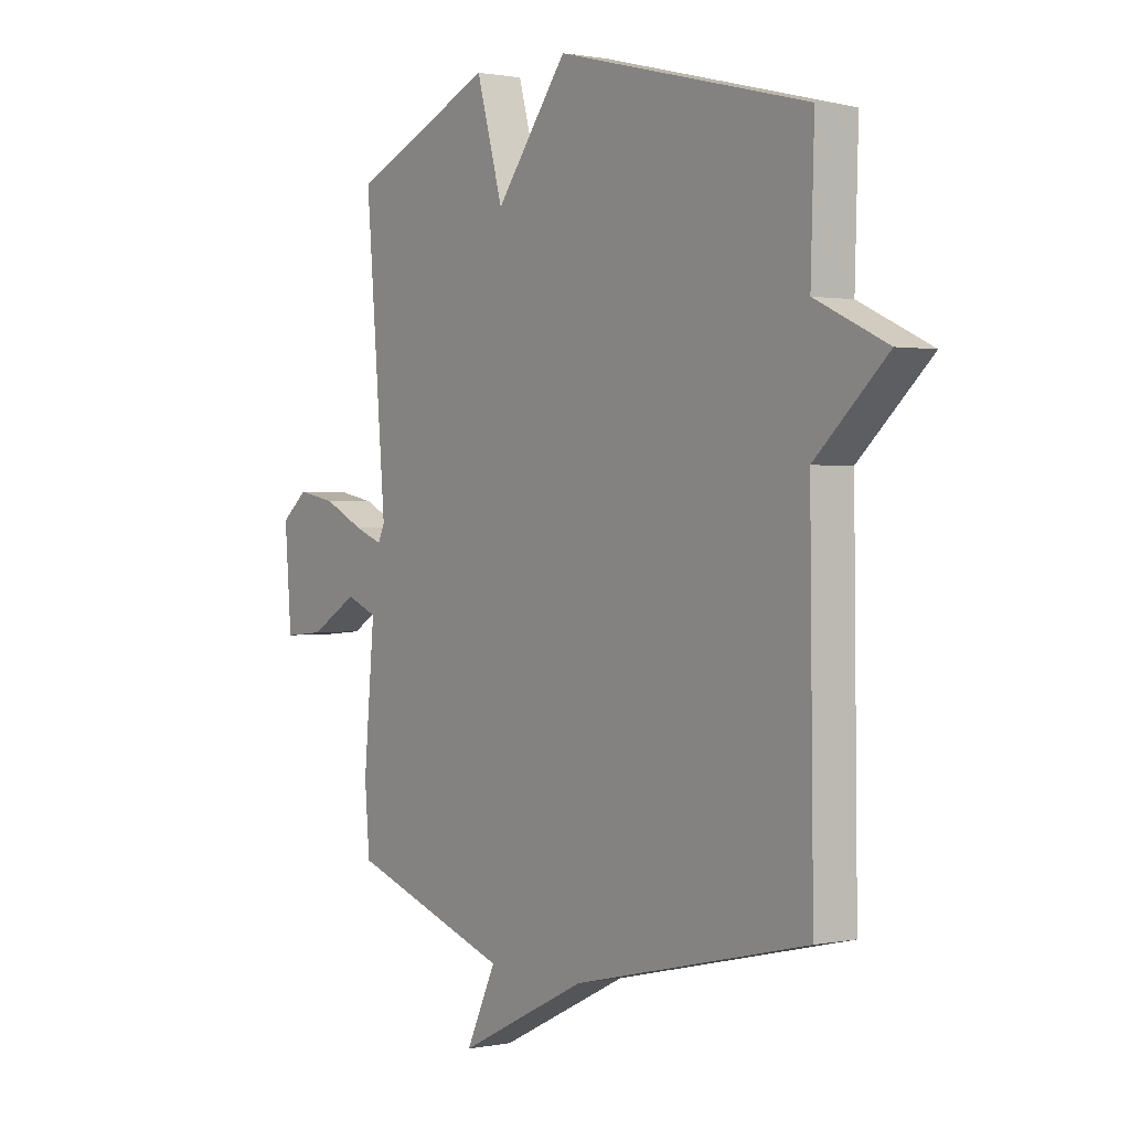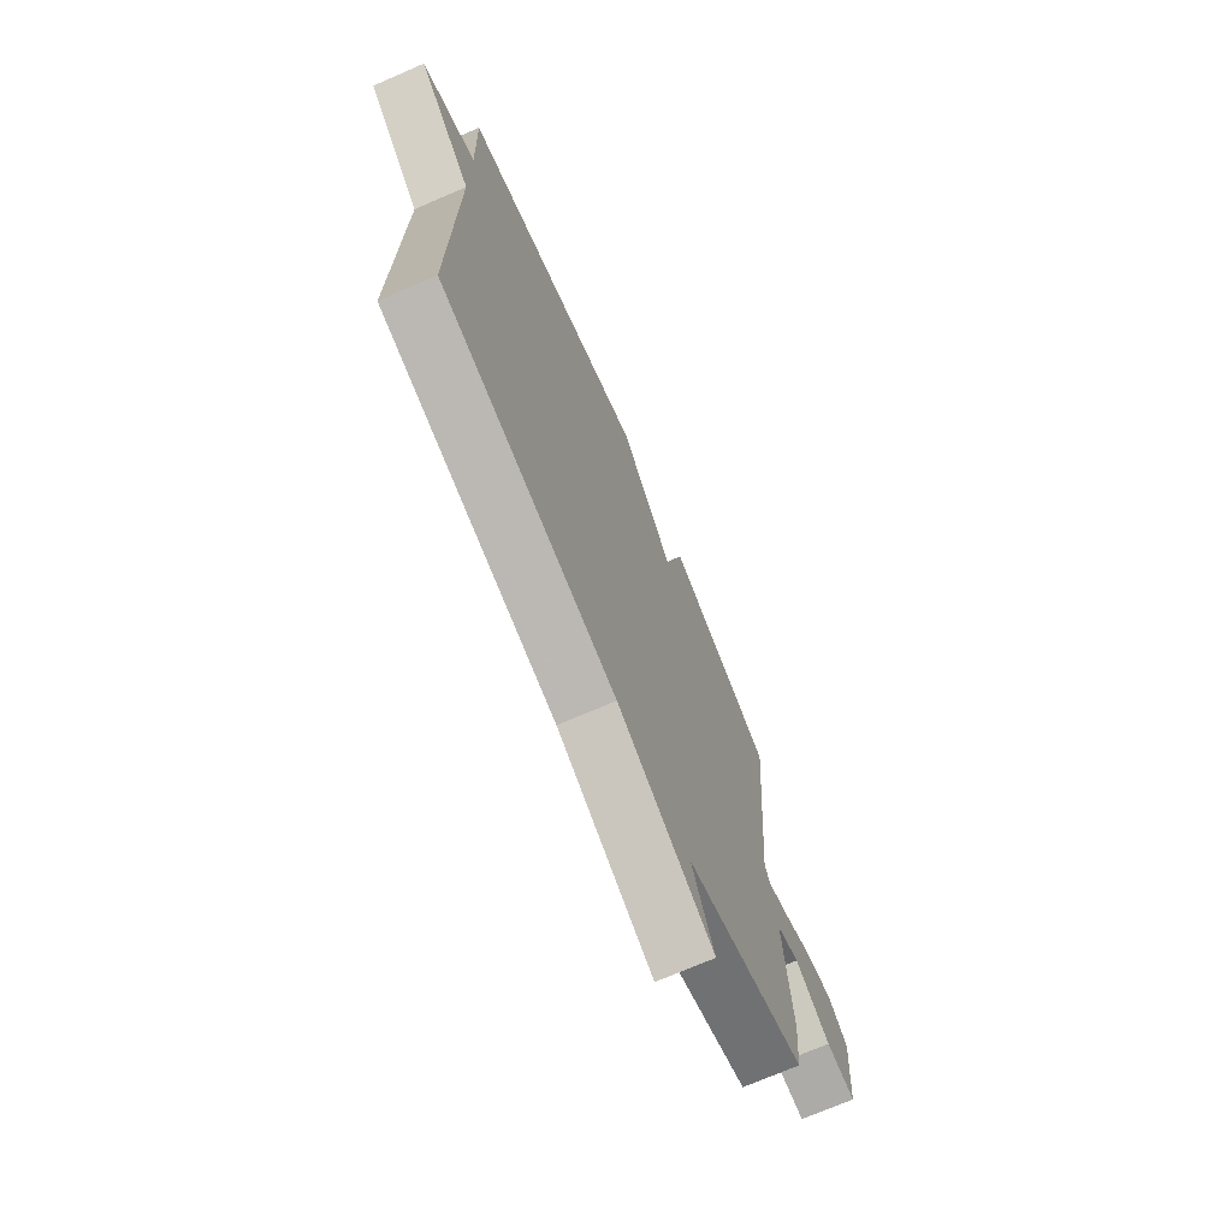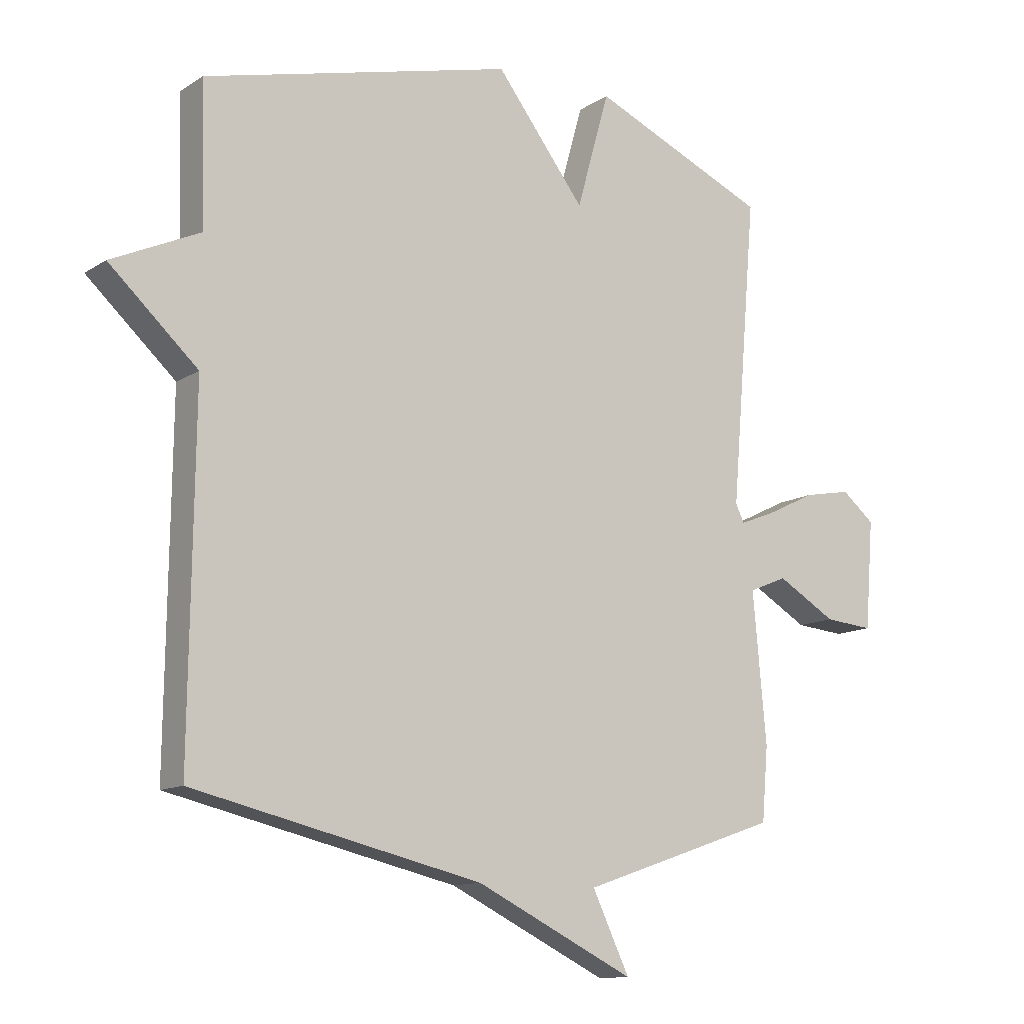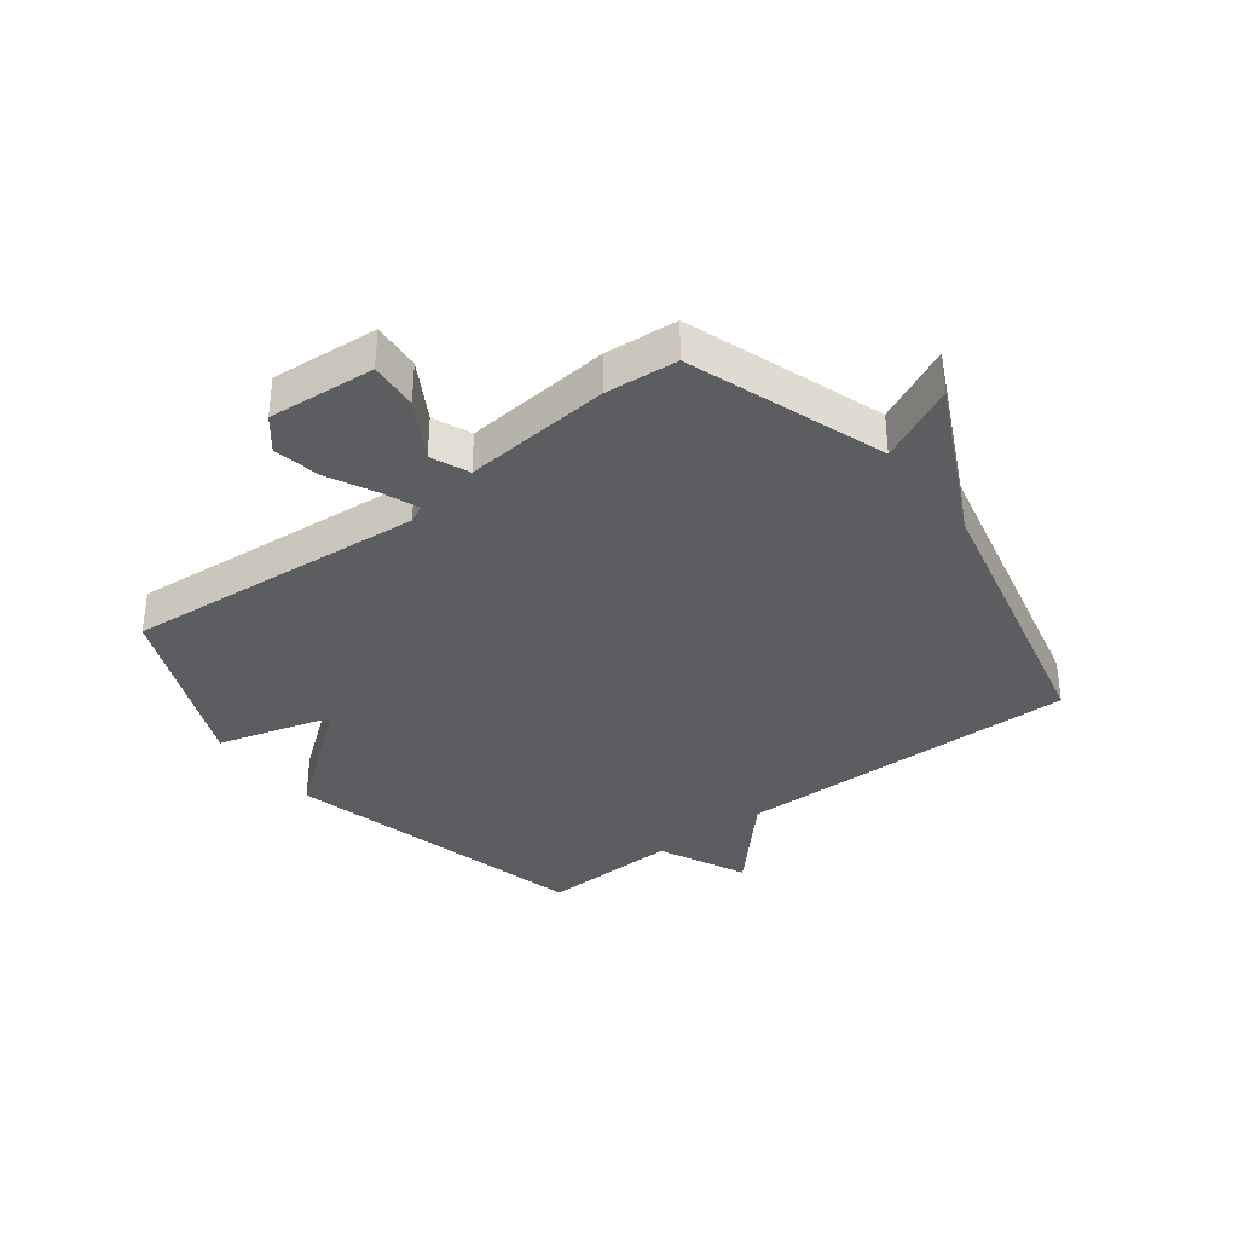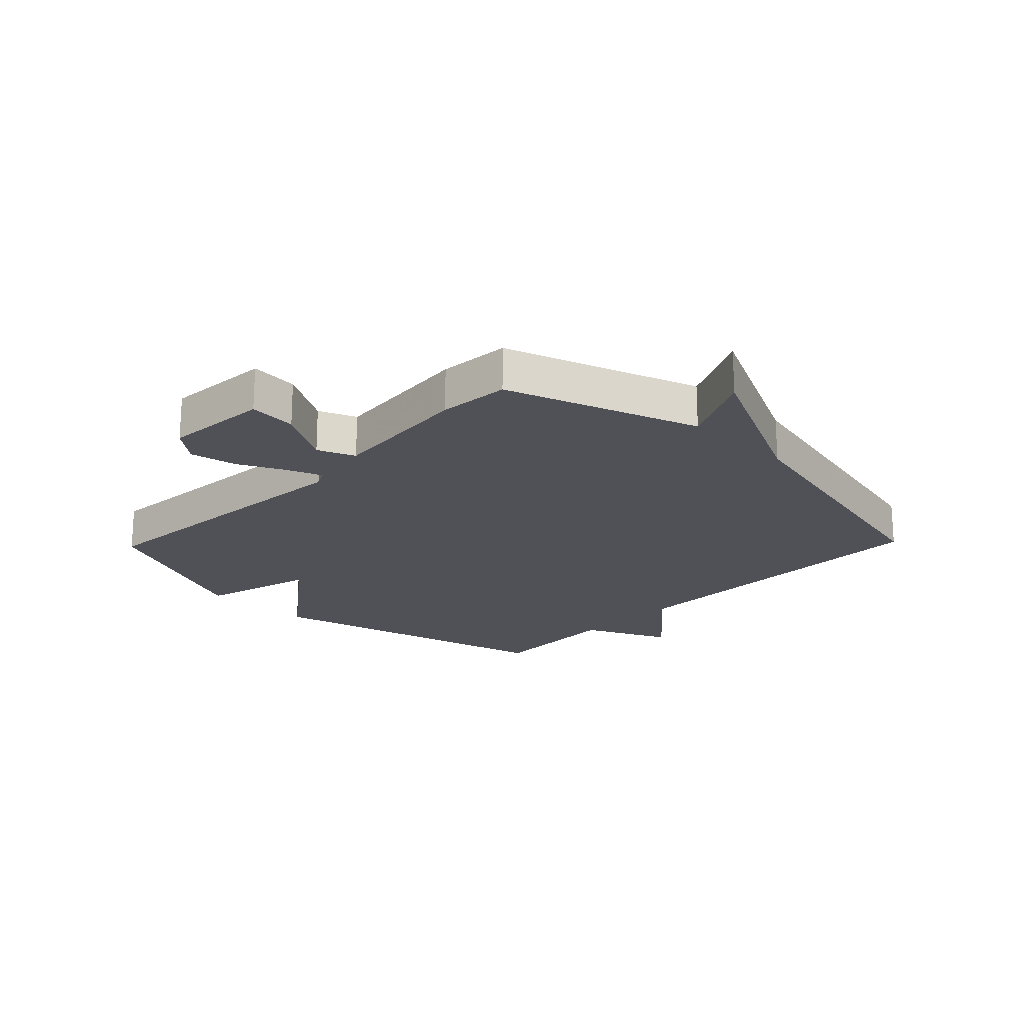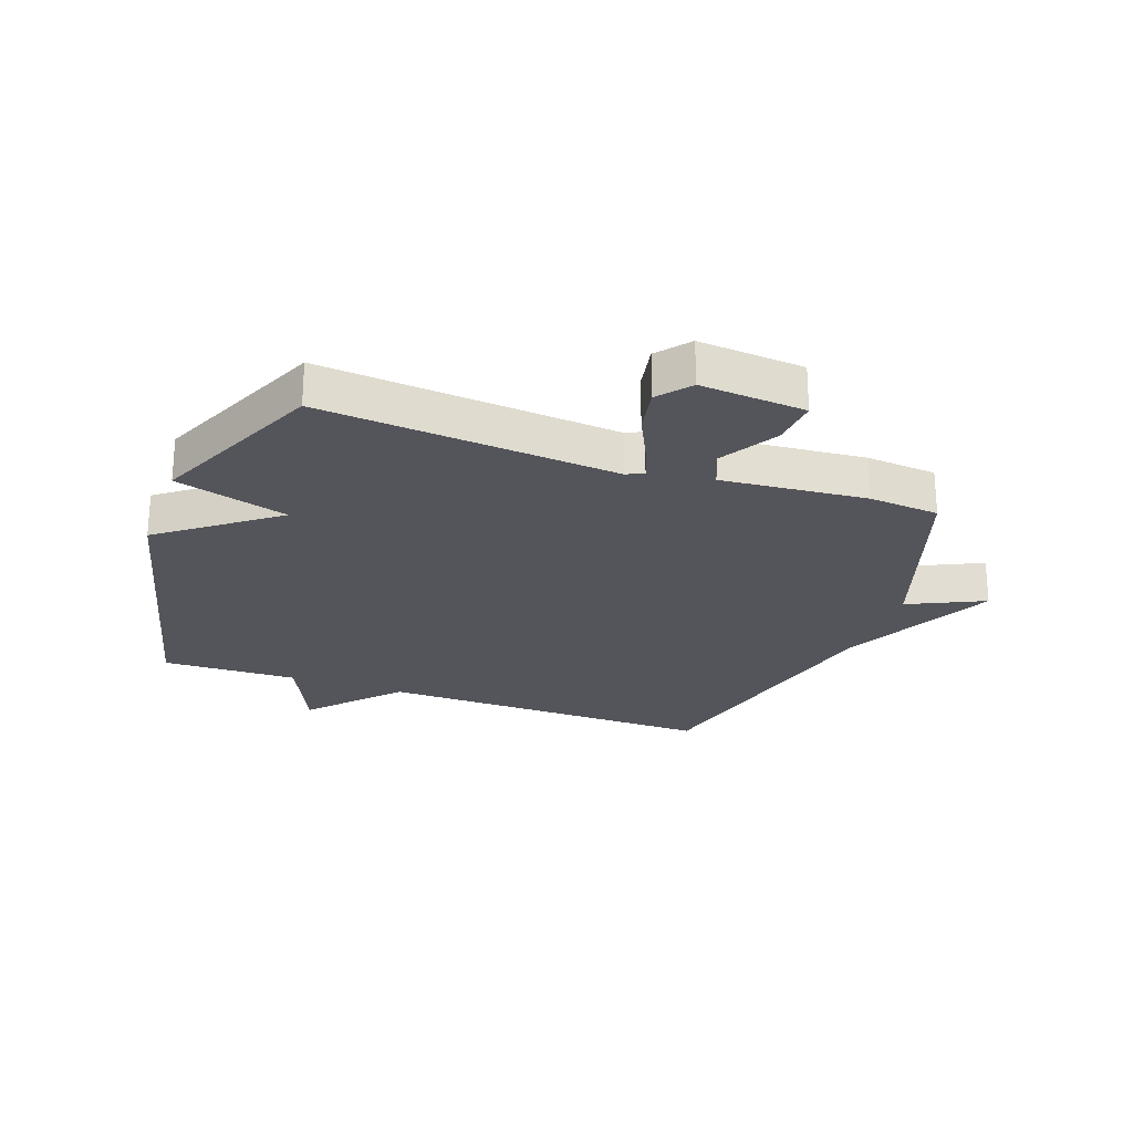
<metadata>
{"format":"obj","ext":"obj","renderer":"f3d","projection":"perspective","resolution":1024,"background":"white","views":[{"elev":1.0,"azim":-125.9,"up":"+Z"},{"elev":-72.0,"azim":-66.6,"up":"+Z"},{"elev":-12.0,"azim":-34.4,"up":"+Z"},{"elev":-35.6,"azim":127.5,"up":"+Y"},{"elev":-20.5,"azim":136.1,"up":"+Y"},{"elev":-24.9,"azim":70.1,"up":"+Y"}]}
</metadata>
<code>
v 0.5 0.07 -0.5
v 0.174 0.07 -0.611
v 0.235 0.07 -0.739
v -0.026 0.07 -0.611
v -0.5 0.07 -0.5
v -0.493 0.07 0.071
v -0.638 0.07 0.204
v -0.493 0.07 0.271
v -0.5 0.07 0.5
v 0.009 0.07 0.627
v 0.155 0.07 0.436
v 0.209 0.07 0.627
v 0.5 0.07 0.5
v 0.458 0.07 0
v 0.472 0.07 -0.029
v 0.531 0.07 -0.006
v 0.611 0.07 0.033
v 0.689 0.07 0.048
v 0.743 0.07 0.004
v 0.729 0.07 -0.174
v 0.648 0.07 -0.167
v 0.551 0.07 -0.11
v 0.488 0.07 -0.136
v 0.51 0.07 -0.38
v 0.5 0 -0.5
v 0.174 0 -0.611
v 0.235 0 -0.739
v -0.026 0 -0.611
v -0.5 0 -0.5
v -0.493 0 0.071
v -0.638 0 0.204
v -0.493 0 0.271
v -0.5 0 0.5
v 0.009 0 0.627
v 0.155 0 0.436
v 0.209 0 0.627
v 0.5 0 0.5
v 0.458 0 0
v 0.472 0 -0.029
v 0.531 0 -0.006
v 0.611 0 0.033
v 0.689 0 0.048
v 0.743 0 0.004
v 0.729 0 -0.174
v 0.648 0 -0.167
v 0.551 0 -0.11
v 0.488 0 -0.136
v 0.51 0 -0.38
f 23 24 1 2
f 20 21 22
f 19 20 22
f 18 19 22
f 17 18 22
f 16 17 22
f 15 16 22 23
f 14 15 23 2
f 13 14 2
f 12 13 2
f 11 12 2
f 10 11 2
f 9 10 2
f 8 9 2
f 6 7 8
f 4 5 6
f 4 6 8
f 3 4 8
f 2 3 8
f 26 25 48 47
f 46 45 44
f 46 44 43
f 46 43 42
f 46 42 41
f 46 41 40
f 47 46 40 39
f 26 47 39 38
f 26 38 37
f 26 37 36
f 26 36 35
f 26 35 34
f 26 34 33
f 26 33 32
f 32 31 30
f 30 29 28
f 32 30 28
f 32 28 27
f 32 27 26
f 1 25 26 2
f 2 26 27 3
f 3 27 28 4
f 4 28 29 5
f 5 29 30 6
f 6 30 31 7
f 7 31 32 8
f 8 32 33 9
f 9 33 34 10
f 10 34 35 11
f 11 35 36 12
f 12 36 37 13
f 13 37 38 14
f 14 38 39 15
f 15 39 40 16
f 16 40 41 17
f 17 41 42 18
f 18 42 43 19
f 19 43 44 20
f 20 44 45 21
f 21 45 46 22
f 22 46 47 23
f 23 47 48 24
f 24 48 25 1

</code>
